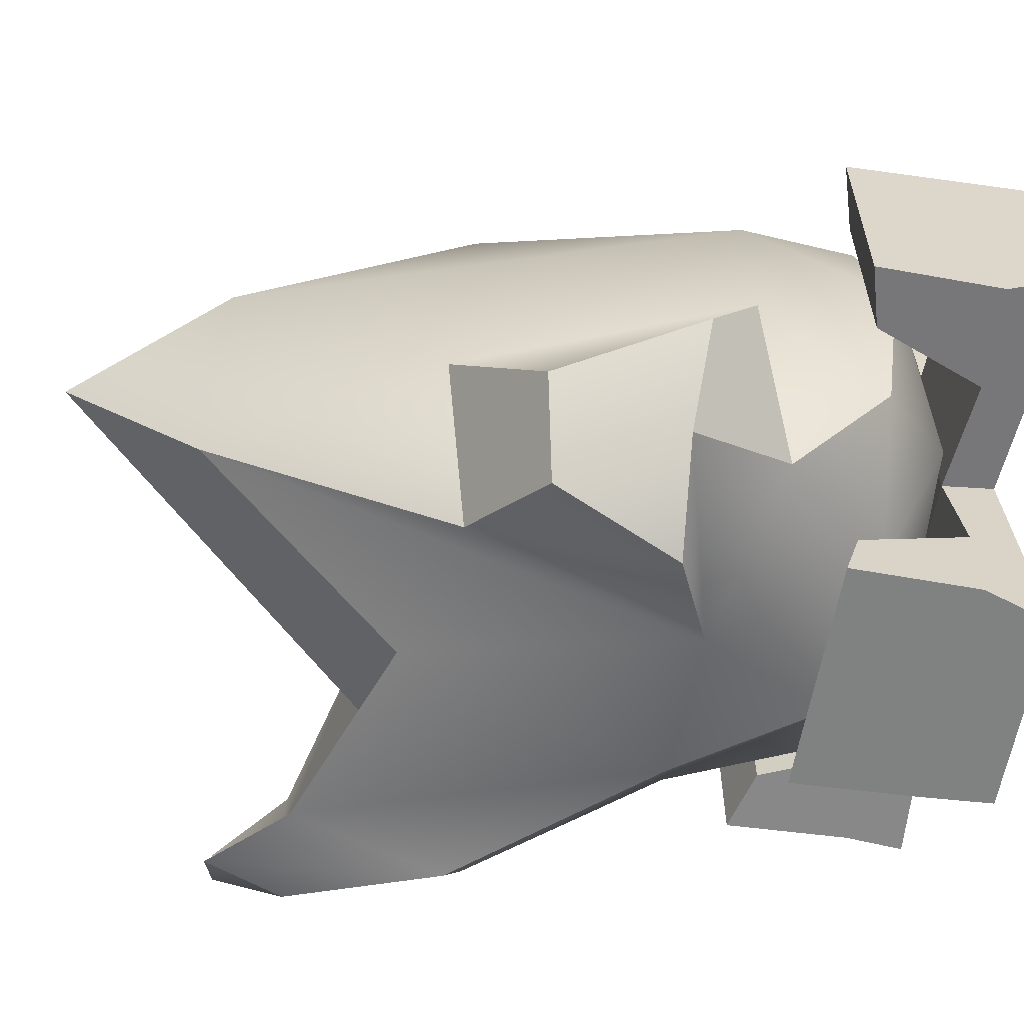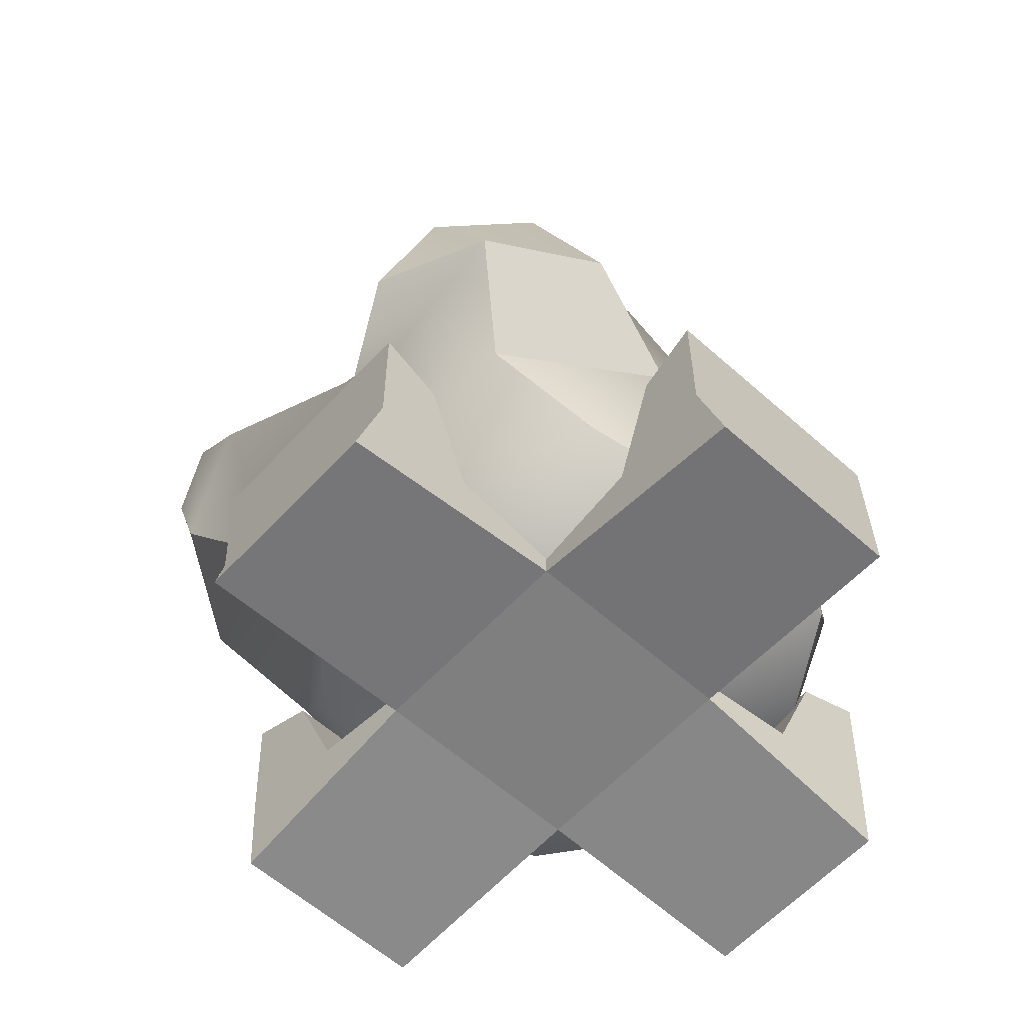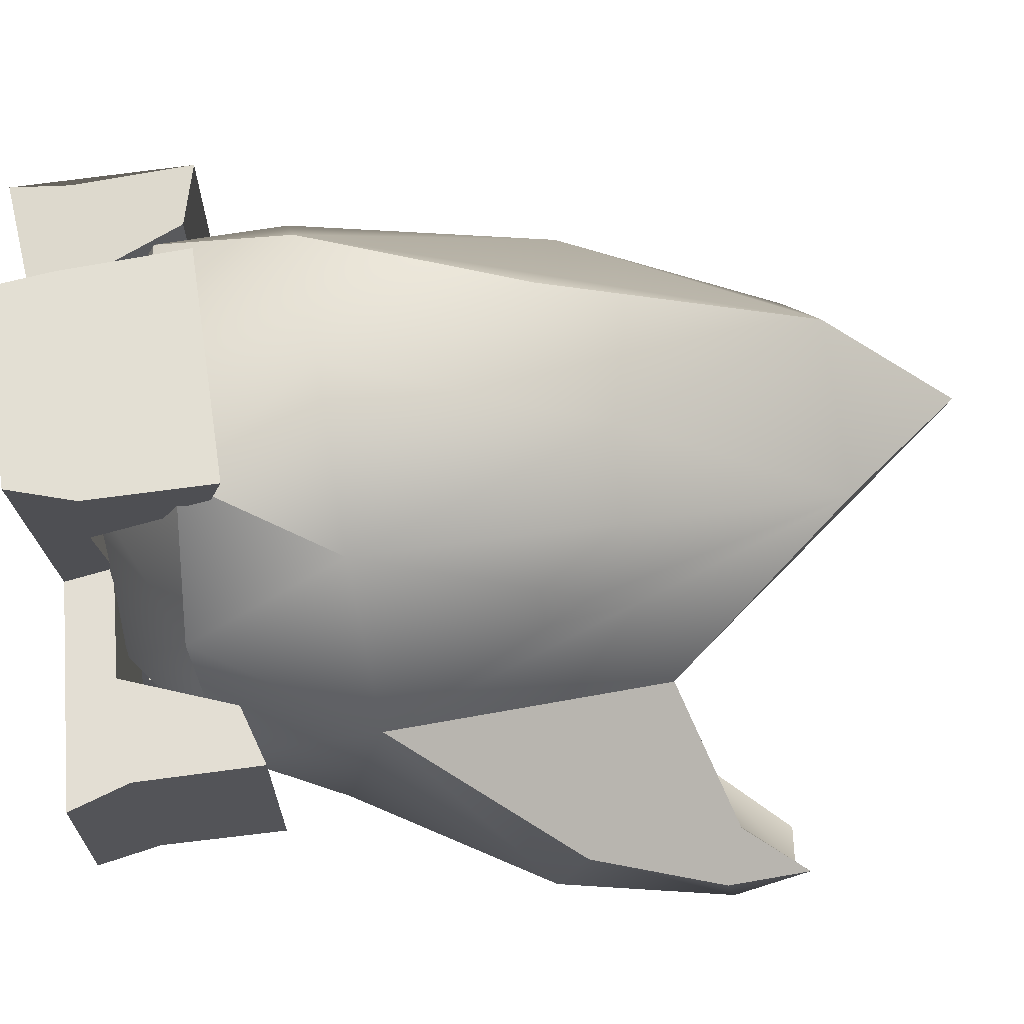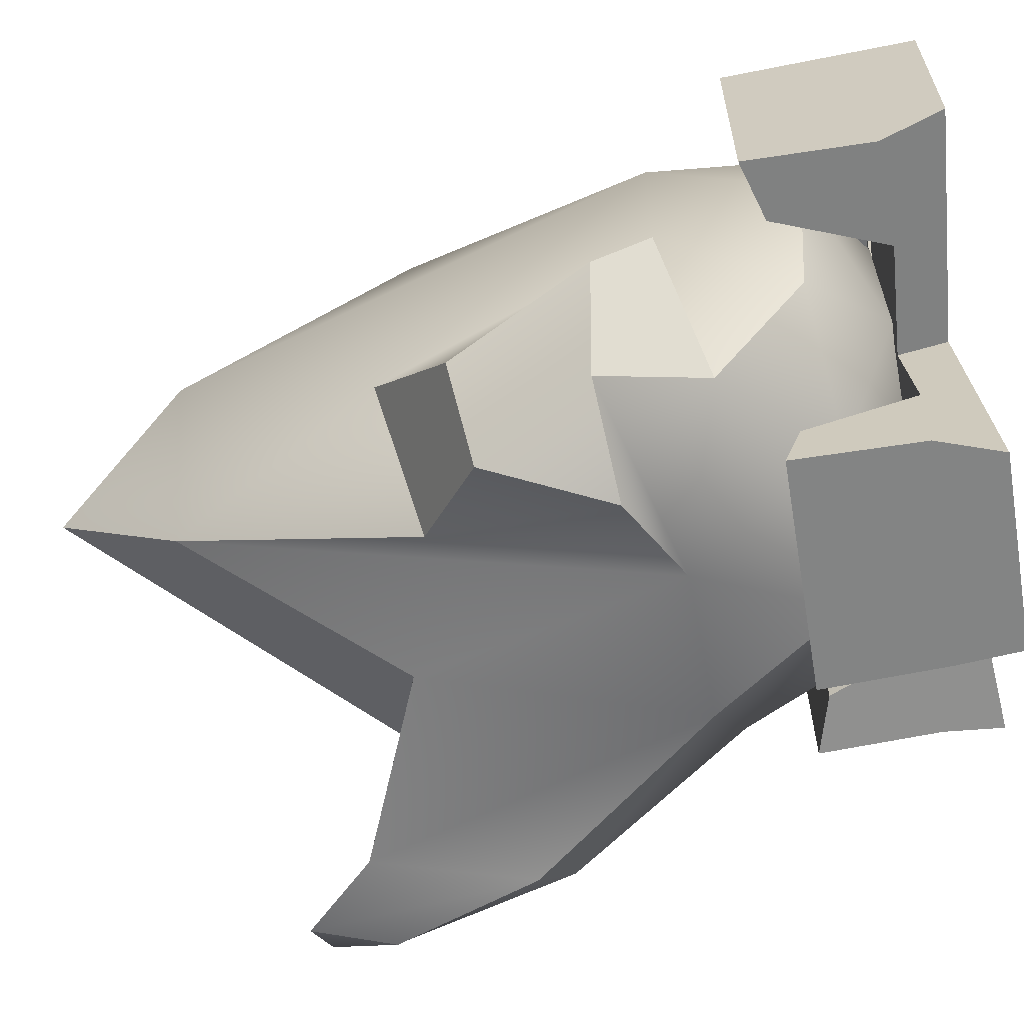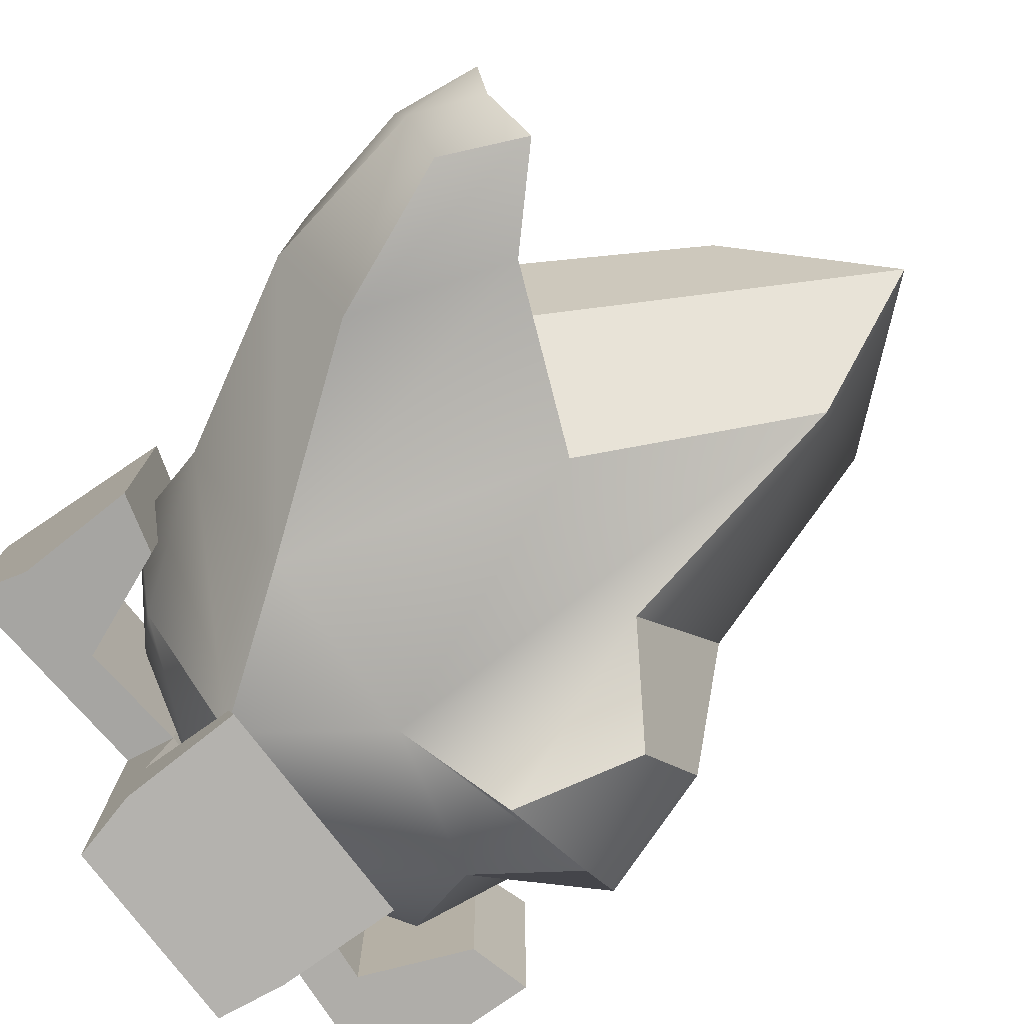
<metadata>
{"format":"obj","ext":"obj","renderer":"f3d","projection":"perspective","resolution":1024,"background":"white","views":[{"elev":-60.1,"azim":80.2,"up":"+Y"},{"elev":-59.8,"azim":47.6,"up":"+Z"},{"elev":68.3,"azim":-98.6,"up":"+Y"},{"elev":-62.3,"azim":99.6,"up":"+Y"},{"elev":-77.4,"azim":-52.7,"up":"+Y"}]}
</metadata>
<code>
g BazaarLightCrystallMedium
v 0.07558 -0.2408 0.2315
v 0.1055 -0.2154 0.3212
v 0.1509 -0.2034 0.238
v -0.2911 -0.1694 0.448
v -0.3021 -0.1466 0.4994
v -0.2645 -0.1751 0.507
v 0.07773 0.07773 -1.118e-08
v 0.07773 -0.07773 -7.451e-09
v 0.2422 -0.07292 -0.01366
v 0.2422 0.07292 -0.01366
v -0.06962 0.06962 0.03446
v -0.07773 0.07773 0
v 0.07773 0.07773 -1.118e-08
v 0.06962 0.06962 0.03446
v 0.06962 0.06962 0.03446
v 0.07773 0.07773 -1.118e-08
v 0.07773 -0.07773 -7.451e-09
v 0.06962 -0.06962 0.03446
v 0.06962 -0.06962 0.03446
v 0.07773 -0.07773 -7.451e-09
v -0.07773 -0.07773 -7.451e-09
v -0.06962 -0.06962 0.03446
v -0.07773 -0.07773 -7.451e-09
v 0.07773 -0.07773 -7.451e-09
v 0.07773 0.07773 -1.118e-08
v -0.07773 0.07773 0
v 0.06962 -0.06962 0.03446
v -0.06962 -0.06962 0.03446
v -0.06962 0.06962 0.03446
v 0.06962 0.06962 0.03446
v -0.2311 0.0837 0.03266
v -0.2422 0.07292 -0.01366
v -0.07773 0.07773 0
v -0.1541 0.07861 0.02951
v -0.06962 0.06962 0.03446
v -0.1874 0.082 0.1115
v -0.2332 0.08596 0.1249
v -0.06962 -0.06962 0.03446
v -0.1541 -0.07861 0.02951
v -0.1541 0.07861 0.02951
v -0.06962 0.06962 0.03446
v 0.07292 -0.2422 -0.01366
v -0.07292 -0.2422 -0.01366
v -0.0837 -0.2311 0.03266
v 0.0837 -0.2311 0.03266
v -0.08596 -0.2332 0.1249
v 0.08596 -0.2332 0.1249
v -0.06962 -0.06962 0.03446
v -0.07773 -0.07773 -7.451e-09
v -0.1541 -0.07861 0.02951
v -0.2311 -0.0837 0.03266
v -0.2422 -0.07292 -0.01366
v -0.1874 -0.082 0.1115
v -0.2332 -0.08596 0.1249
v -0.1874 -0.082 0.1115
v -0.2332 -0.08596 0.1249
v -0.2332 0.08596 0.1249
v -0.1874 0.082 0.1115
v -0.1541 -0.07861 0.02951
v -0.1874 -0.082 0.1115
v -0.1874 0.082 0.1115
v -0.1541 0.07861 0.02951
v -0.2422 -0.07292 -0.01366
v -0.07773 -0.07773 -7.451e-09
v -0.07773 0.07773 0
v -0.2422 0.07292 -0.01366
v -0.06962 -0.06962 0.03446
v -0.07773 -0.07773 -7.451e-09
v -0.07773 0.07773 0
v -0.06962 0.06962 0.03446
v -0.082 -0.1874 0.1115
v -0.08596 -0.2332 0.1249
v -0.0837 -0.2311 0.03266
v -0.07861 -0.1541 0.02951
v -0.07773 -0.07773 -7.451e-09
v -0.07292 -0.2422 -0.01366
v -0.06962 -0.06962 0.03446
v 0.06962 -0.06962 0.03446
v 0.07861 -0.1541 0.02951
v -0.07861 -0.1541 0.02951
v -0.06962 -0.06962 0.03446
v 0.07773 -0.07773 -7.451e-09
v 0.07292 -0.2422 -0.01366
v 0.0837 -0.2311 0.03266
v 0.07861 -0.1541 0.02951
v 0.06962 -0.06962 0.03446
v 0.082 -0.1874 0.1115
v 0.08596 -0.2332 0.1249
v 0.082 -0.1874 0.1115
v 0.08596 -0.2332 0.1249
v -0.08596 -0.2332 0.1249
v -0.082 -0.1874 0.1115
v 0.07861 -0.1541 0.02951
v 0.082 -0.1874 0.1115
v -0.082 -0.1874 0.1115
v -0.07861 -0.1541 0.02951
v 0.2311 -0.0837 0.03266
v 0.2422 -0.07292 -0.01366
v 0.07773 -0.07773 -7.451e-09
v 0.1541 -0.07861 0.02951
v 0.06962 -0.06962 0.03446
v 0.1874 -0.082 0.1115
v 0.2332 -0.08596 0.1249
v 0.06962 0.06962 0.03446
v 0.1541 0.07861 0.02951
v 0.1541 -0.07861 0.02951
v 0.06962 -0.06962 0.03446
v -0.2332 0.08596 0.1249
v -0.2332 -0.08596 0.1249
v -0.2311 -0.0837 0.03266
v -0.2422 -0.07292 -0.01366
v -0.2422 0.07292 -0.01366
v -0.2311 0.0837 0.03266
v 0.06962 0.06962 0.03446
v 0.07773 0.07773 -1.118e-08
v 0.1541 0.07861 0.02951
v 0.2311 0.0837 0.03266
v 0.2422 0.07292 -0.01366
v 0.1874 0.082 0.1115
v 0.2332 0.08596 0.1249
v 0.1874 0.082 0.1115
v 0.2332 0.08596 0.1249
v 0.2332 -0.08596 0.1249
v 0.1874 -0.082 0.1115
v 0.1541 0.07861 0.02951
v 0.1874 0.082 0.1115
v 0.1874 -0.082 0.1115
v 0.1541 -0.07861 0.02951
v 0.07773 -0.07773 -7.451e-09
v -0.07773 -0.07773 -7.451e-09
v -0.07292 -0.2422 -0.01366
v 0.07292 -0.2422 -0.01366
v 0.08596 0.2332 0.1249
v 0.0837 0.2311 0.03266
v 0.082 0.1874 0.1115
v 0.07292 0.2422 -0.01366
v 0.07861 0.1541 0.02951
v 0.07773 0.07773 -1.118e-08
v 0.06962 0.06962 0.03446
v -0.06962 0.06962 0.03446
v -0.07861 0.1541 0.02951
v 0.07861 0.1541 0.02951
v 0.06962 0.06962 0.03446
v 0.2311 -0.0837 0.03266
v 0.2332 -0.08596 0.1249
v 0.2332 0.08596 0.1249
v 0.2422 -0.07292 -0.01366
v 0.2422 0.07292 -0.01366
v 0.2311 0.0837 0.03266
v -0.08596 0.2332 0.1249
v -0.082 0.1874 0.1115
v -0.0837 0.2311 0.03266
v -0.07292 0.2422 -0.01366
v -0.07861 0.1541 0.02951
v -0.07773 0.07773 0
v -0.06962 0.06962 0.03446
v -0.082 0.1874 0.1115
v -0.08596 0.2332 0.1249
v 0.08596 0.2332 0.1249
v 0.082 0.1874 0.1115
v -0.07861 0.1541 0.02951
v -0.082 0.1874 0.1115
v 0.082 0.1874 0.1115
v 0.07861 0.1541 0.02951
v -0.2202 0.08035 0.2056
v -0.09876 0.08605 0.5555
v -0.1953 0.01951 0.4154
v -0.1649 0.1343 0.3569
v -0.1333 0.1935 0.1981
v -0.202 0.01946 0.09434
v -0.2235 -0.05324 0.1752
v -0.1547 -0.08808 0.08286
v -0.2202 0.08035 0.2056
v -0.1547 0.127 0.08286
v -0.2994 -0.1002 0.3166
v -0.3051 -0.01595 0.3368
v -0.322 -0.123 0.447
v -0.3262 -0.06977 0.4372
v -0.3185 -0.09744 0.5027
v -0.3021 -0.1466 0.4994
v -0.2911 -0.1694 0.448
v -0.2454 -0.1785 0.3367
v -0.2994 -0.1002 0.3166
v -0.1396 -0.162 0.1945
v -0.2235 -0.05324 0.1752
v -0.06707 -0.1663 0.09432
v -0.1547 -0.08808 0.08286
v -0.07292 0.2422 -0.01366
v 0.07292 0.2422 -0.01366
v 0.0837 0.2311 0.03266
v -0.0837 0.2311 0.03266
v 0.08596 0.2332 0.1249
v -0.08596 0.2332 0.1249
v 0.1448 0.1357 0.09235
v 0.1054 0.1966 0.1924
v 0.0485 0.1938 0.08237
v -0.009551 0.2352 0.1969
v 0.03835 0.2085 0.3501
v -0.06707 0.2052 0.09432
v 0.0191 0.129 0.5516
v -0.1333 0.1935 0.1981
v -0.06631 0.1941 0.3892
v -0.09876 0.08605 0.5555
v -0.009268 0.02002 0.657
v -0.1649 0.1343 0.3569
v 0.1448 -0.09392 0.09255
v 0.1162 -0.1603 0.1611
v 0.1744 -0.04689 0.1882
v 0.1683 0.0212 0.08075
v 0.1693 0.09212 0.1877
v 0.1448 0.1357 0.09235
v 0.1054 0.1966 0.1924
v 0.1066 0.1345 0.3752
v 0.08455 0.02419 0.5458
v 0.0191 0.129 0.5516
v -0.009268 0.02002 0.657
v 0.11 -0.07936 0.3918
v 0.1557 -0.1593 0.332
v 0.1977 -0.1302 0.2297
v 0.0191 -0.0861 0.5516
v 0.03668 -0.1689 0.3677
v -0.009268 0.02002 0.657
v -0.1715 -0.09604 0.4115
v -0.07601 -0.158 0.3964
v -0.2065 -0.1831 0.452
v -0.1953 0.01951 0.4154
v -0.2893 -0.05398 0.4526
v -0.2608 -0.1351 0.4546
v -0.07292 0.2422 -0.01366
v -0.07773 0.07773 0
v 0.07773 0.07773 -1.118e-08
v 0.07292 0.2422 -0.01366
v 0.1509 -0.2034 0.238
v 0.1055 -0.2154 0.3212
v 0.1557 -0.1593 0.332
v 0.1977 -0.1302 0.2297
v -0.3051 -0.01595 0.3368
v -0.2202 0.08035 0.2056
v -0.1953 0.01951 0.4154
v -0.3262 -0.06977 0.4372
v -0.2893 -0.05398 0.4526
v -0.3185 -0.09744 0.5027
v 0.1054 0.1966 0.1924
v 0.1066 0.1345 0.3752
v 0.0191 0.129 0.5516
v 0.03835 0.2085 0.3501
v 0.11 -0.07936 0.3918
v 0.1557 -0.1593 0.332
v 0.1055 -0.2154 0.3212
v 0.03668 -0.1689 0.3677
v 0.1162 -0.1603 0.1611
v 0.1509 -0.2034 0.238
v 0.1977 -0.1302 0.2297
v 0.1744 -0.04689 0.1882
v -0.004169 -0.2012 0.1972
v 0.07558 -0.2408 0.2315
v 0.1509 -0.2034 0.238
v 0.1162 -0.1603 0.1611
v 0.0485 -0.1543 0.08242
v 0.1162 -0.1603 0.1611
v 0.1448 -0.09392 0.09255
v -0.004169 -0.2012 0.1972
v -0.06707 -0.1663 0.09432
v -0.1396 -0.162 0.1945
v -0.07601 -0.158 0.3964
v -0.2065 -0.1831 0.452
v 0.0191 -0.0861 0.5516
v -0.2454 -0.1785 0.3367
v -0.2645 -0.1751 0.507
v -0.2911 -0.1694 0.448
v 0.03668 -0.1689 0.3677
v 0.07558 -0.2408 0.2315
v 0.1055 -0.2154 0.3212
v -0.07601 -0.158 0.3964
v -0.1715 -0.09604 0.4115
v -0.009268 0.02002 0.657
v 0.0191 -0.0861 0.5516
v -0.09876 0.08605 0.5555
v -0.009268 0.02002 0.657
v -0.1715 -0.09604 0.4115
v -0.1953 0.01951 0.4154
v -0.1547 0.127 0.08286
v -0.06707 0.2052 0.09432
v -0.1333 0.1935 0.1981
v -0.2202 0.08035 0.2056
v -0.2065 -0.1831 0.452
v -0.2645 -0.1751 0.507
v -0.3021 -0.1466 0.4994
v -0.2608 -0.1351 0.4546
v -0.2608 -0.1351 0.4546
v -0.3021 -0.1466 0.4994
v -0.3185 -0.09744 0.5027
v -0.2893 -0.05398 0.4526
v 0.1448 -0.09392 0.09255
v 0.1683 0.0212 0.08075
v 0.08411 -0.04685 0.03351
v 0.0485 -0.1543 0.08242
v 0.08411 0.08608 0.03349
v 0.1448 0.1357 0.09235
v 0.0485 0.1938 0.08237
v -0.04163 -0.08808 0.03362
v -0.06707 -0.1663 0.09432
v -0.1547 -0.08808 0.08286
v -0.04163 0.127 0.03362
v -0.06707 0.2052 0.09432
v -0.1547 0.127 0.08286
v -0.006686 0.01946 0.01409
v -0.1198 0.01946 0.03362
v -0.202 0.01946 0.09434
g BazaarLightCrystallMedium_0
f 3 2 1
f 6 5 4
f 9 8 7
f 10 9 7
f 13 12 11
f 14 13 11
f 17 16 15
f 18 17 15
f 21 20 19
f 22 21 19
f 25 24 23
f 26 25 23
f 29 28 27
f 30 29 27
f 33 32 31
f 31 34 33
f 33 34 35
f 31 36 34
f 31 37 36
f 40 39 38
f 41 40 38
f 44 43 42
f 42 45 44
f 45 46 44
f 45 47 46
f 50 49 48
f 49 50 51
f 51 52 49
f 50 53 51
f 53 54 51
f 57 56 55
f 58 57 55
f 61 60 59
f 62 61 59
f 65 64 63
f 66 65 63
f 69 68 67
f 70 69 67
f 73 72 71
f 73 71 74
f 73 74 75
f 75 76 73
f 74 77 75
f 80 79 78
f 81 80 78
f 84 83 82
f 82 85 84
f 82 86 85
f 85 87 84
f 88 84 87
f 91 90 89
f 92 91 89
f 95 94 93
f 96 95 93
f 99 98 97
f 97 100 99
f 99 100 101
f 97 102 100
f 97 103 102
f 106 105 104
f 107 106 104
f 110 109 108
f 108 111 110
f 108 112 111
f 108 113 112
f 116 115 114
f 115 116 117
f 117 118 115
f 116 119 117
f 119 120 117
f 123 122 121
f 124 123 121
f 127 126 125
f 128 127 125
f 131 130 129
f 132 131 129
f 135 134 133
f 136 134 135
f 136 135 137
f 138 136 137
f 137 139 138
f 142 141 140
f 143 142 140
f 146 145 144
f 144 147 146
f 147 148 146
f 148 149 146
f 152 151 150
f 151 152 153
f 154 151 153
f 154 153 155
f 155 156 154
f 159 158 157
f 160 159 157
f 163 162 161
f 164 163 161
f 167 166 165
f 166 168 165
f 165 168 169
f 172 171 170
f 171 173 170
f 170 173 174
f 171 175 173
f 175 176 173
f 175 177 176
f 177 178 176
f 177 179 178
f 180 179 177
f 181 180 177
f 182 181 177
f 182 177 183
f 184 182 183
f 184 183 185
f 186 184 185
f 185 187 186
f 190 189 188
f 188 191 190
f 191 192 190
f 191 193 192
f 196 195 194
f 196 197 195
f 197 198 195
f 199 197 196
f 200 198 197
f 197 199 201
f 202 200 197
f 202 197 201
f 202 203 200
f 203 202 201
f 203 204 200
f 205 203 201
f 208 207 206
f 209 208 206
f 210 208 209
f 211 210 209
f 210 211 212
f 213 210 212
f 213 214 210
f 213 215 214
f 215 216 214
f 217 208 210
f 214 217 210
f 217 218 208
f 218 219 208
f 217 214 220
f 217 220 221
f 214 222 220
f 225 224 223
f 223 226 225
f 226 227 225
f 227 228 225
f 231 230 229
f 232 231 229
f 235 234 233
f 236 235 233
f 239 238 237
f 237 240 239
f 240 241 239
f 240 242 241
f 245 244 243
f 246 245 243
f 249 248 247
f 250 249 247
f 253 252 251
f 254 253 251
f 257 256 255
f 258 257 255
f 261 260 259
f 260 262 259
f 262 263 259
f 262 264 263
f 262 265 264
f 265 266 264
f 267 265 262
f 266 268 264
f 266 269 268
f 269 270 268
f 271 267 262
f 262 272 271
f 272 273 271
f 276 275 274
f 277 276 274
f 280 279 278
f 281 280 278
f 284 283 282
f 285 284 282
f 288 287 286
f 289 288 286
f 292 291 290
f 293 292 290
f 296 295 294
f 294 297 296
f 296 298 295
f 298 299 295
f 300 299 298
f 296 297 301
f 297 302 301
f 302 303 301
f 300 298 304
f 305 300 304
f 306 305 304
f 307 298 296
f 307 296 301
f 298 307 304
f 303 308 301
f 308 307 301
f 307 308 304
f 308 306 304
f 303 309 308
f 309 306 308

</code>
